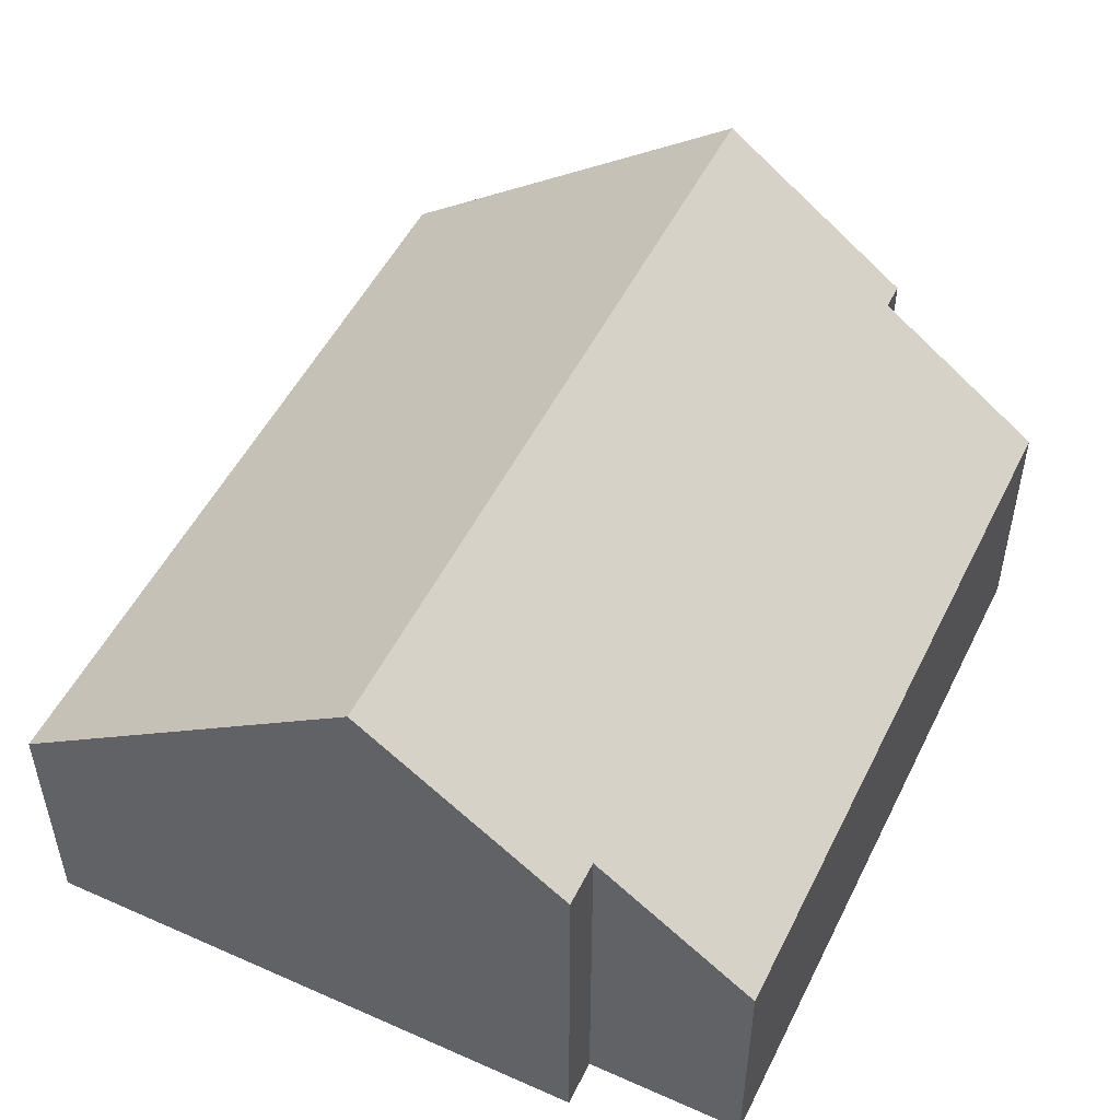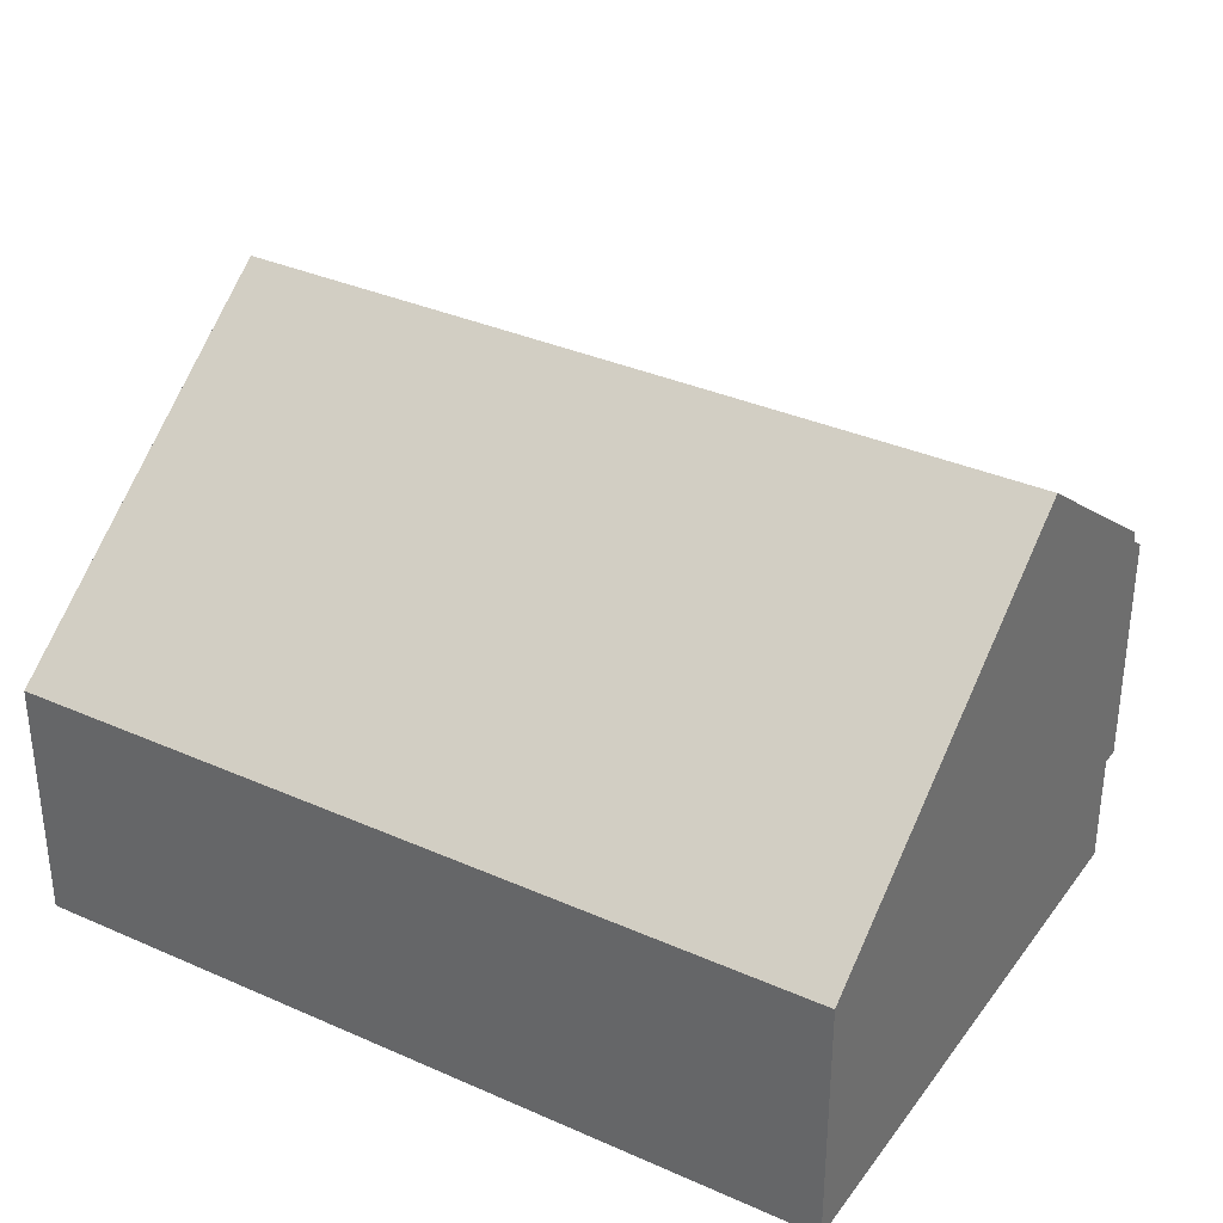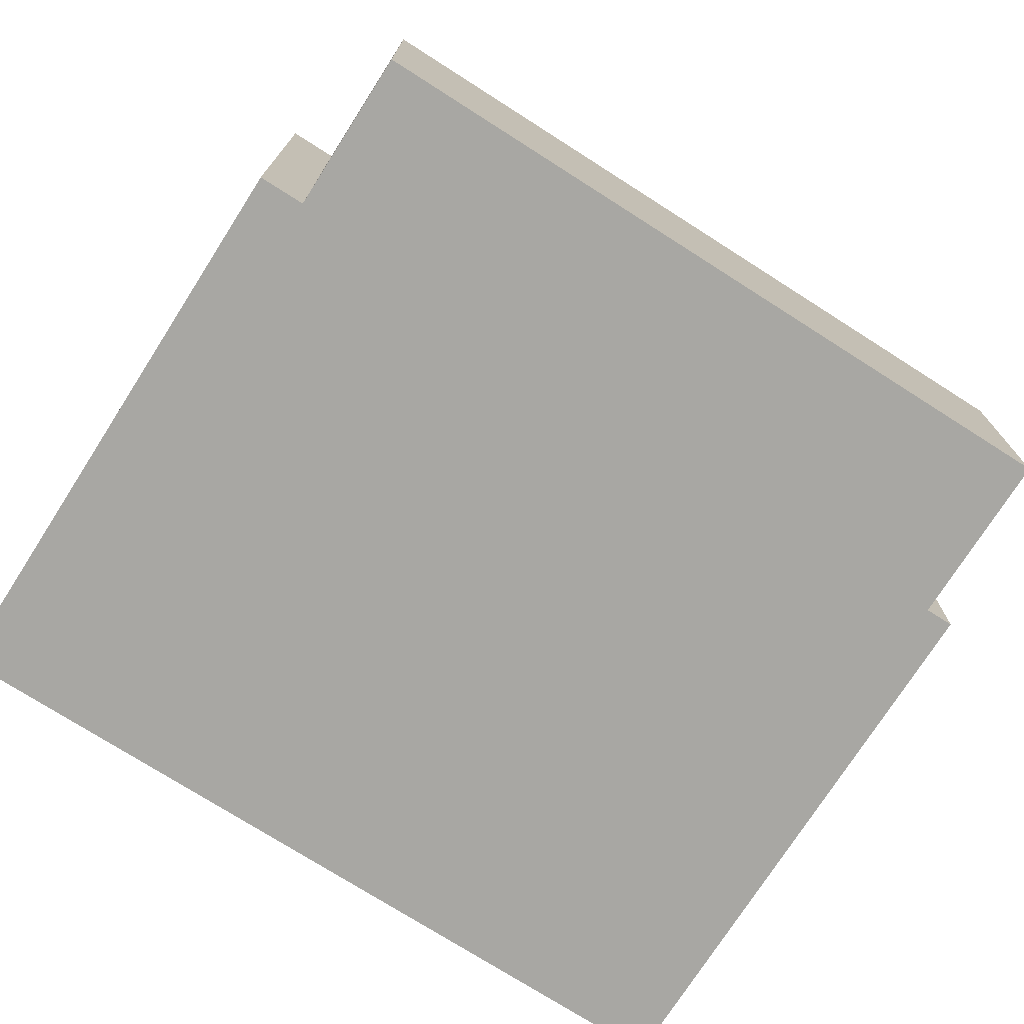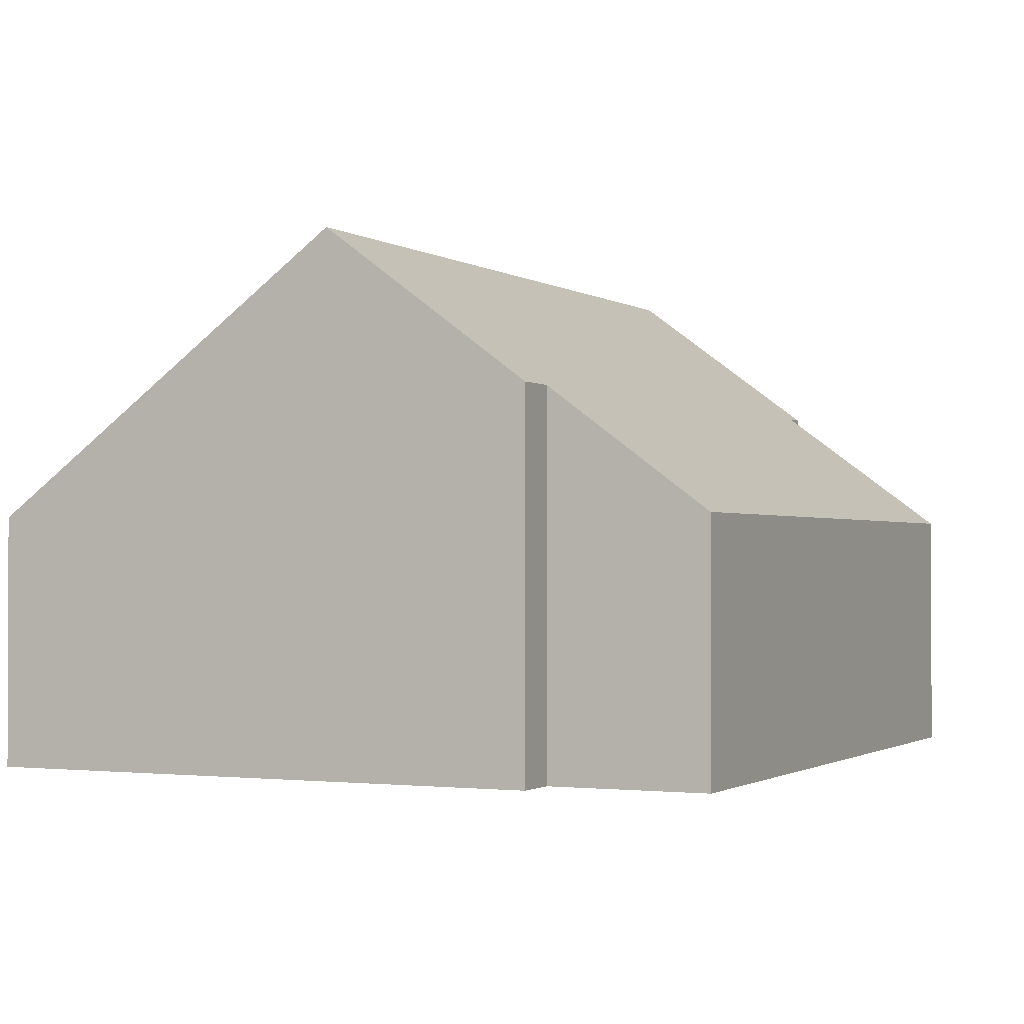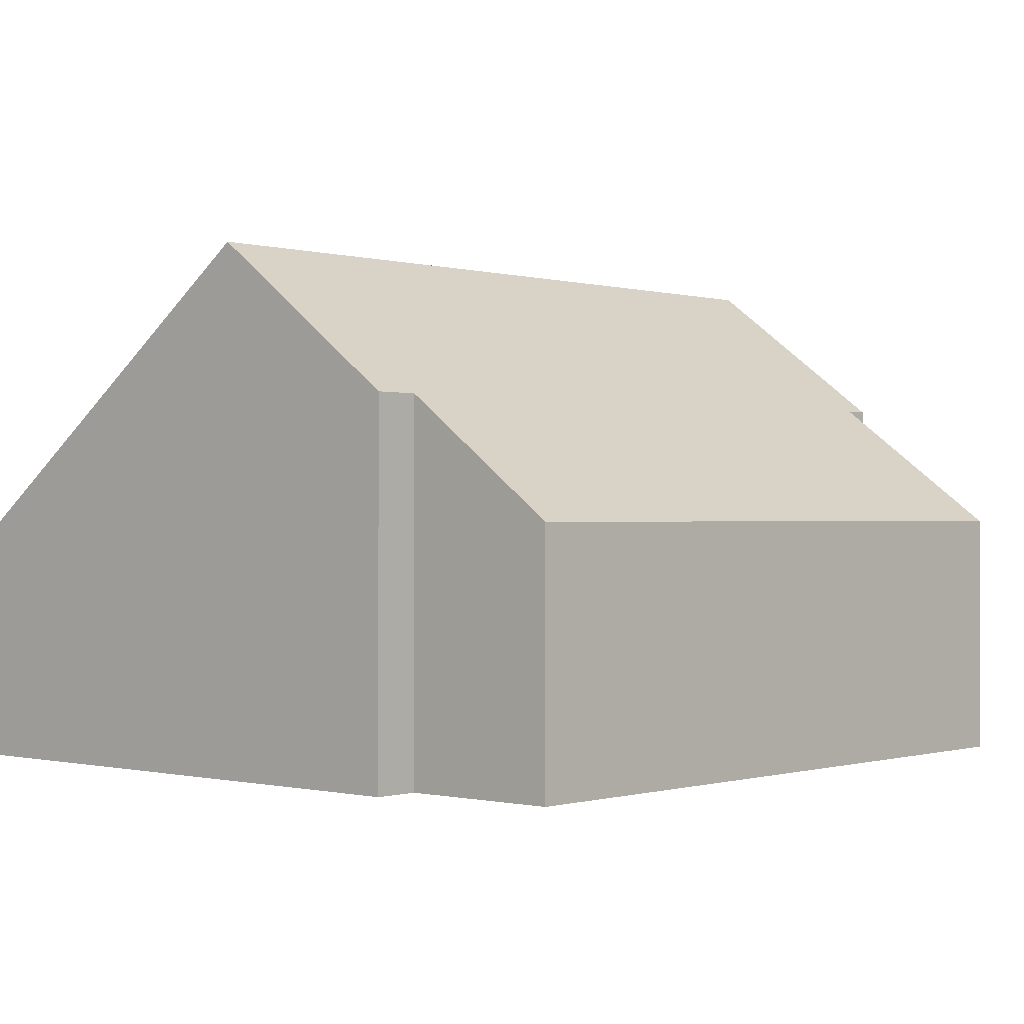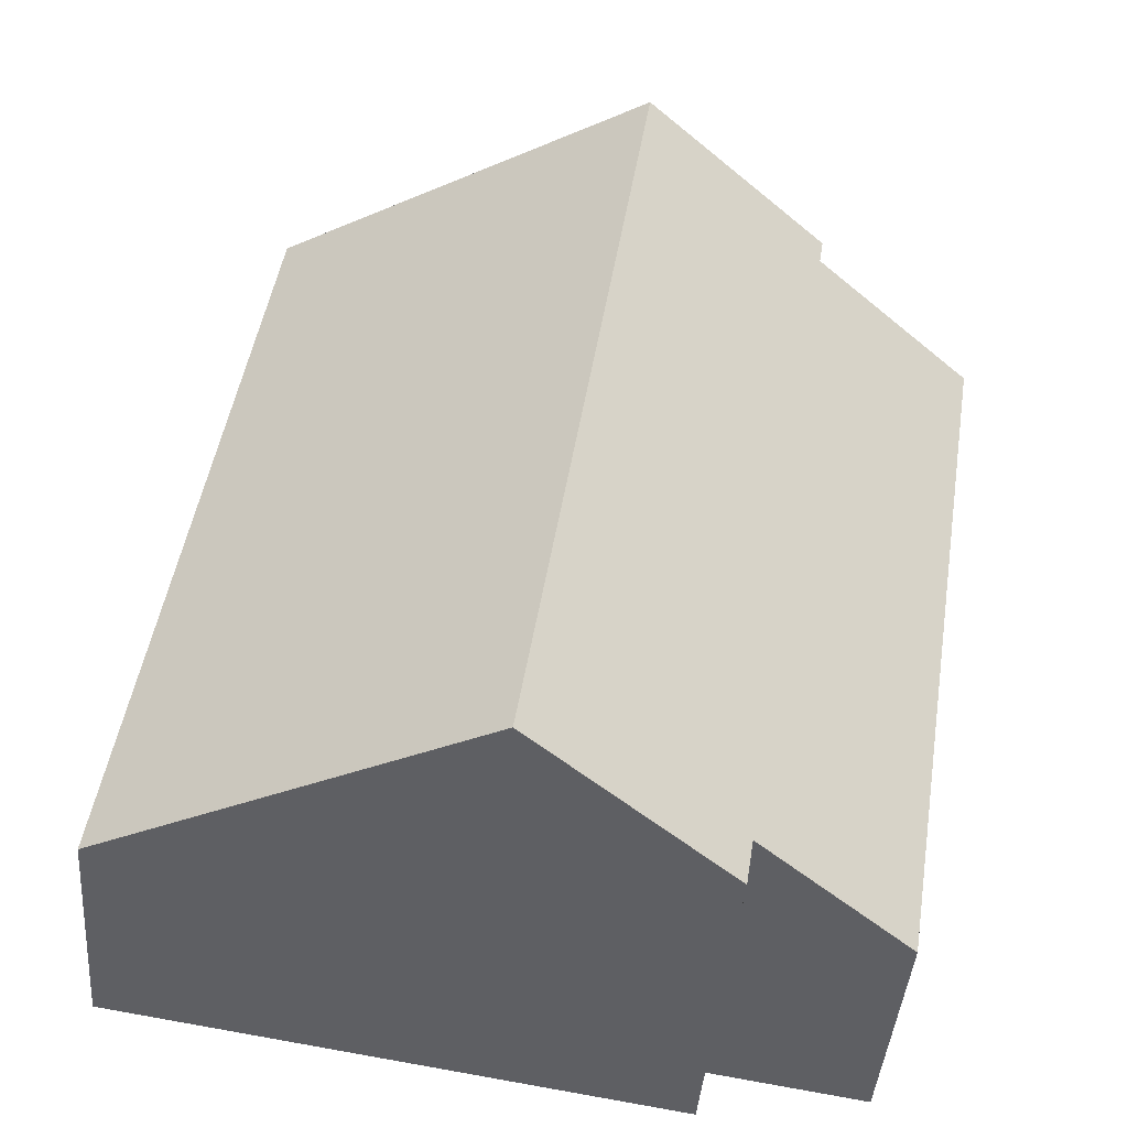
<metadata>
{"format":"obj","ext":"obj","renderer":"f3d","projection":"perspective","resolution":1024,"background":"white","views":[{"elev":51.2,"azim":-163.2,"up":"+Y"},{"elev":34.5,"azim":111.9,"up":"+Y"},{"elev":-74.4,"azim":-131.5,"up":"+Y"},{"elev":-1.2,"azim":-163.6,"up":"+Y"},{"elev":-0.2,"azim":-147.1,"up":"+Y"},{"elev":-42.1,"azim":175.5,"up":"+Z"}]}
</metadata>
<code>
v  3.337 4.853 0.79
v  5.724 3.948 -6.472
v  4.512 4.853 -6.663
v  7.89 2.331 -6.131
v  6.715 2.331 1.323
v  5.724 3.071 1.167
v  0 2.331 1.427e-16
v  2.542 3.433 -6.535
v  1.067 2.331 -6.768
v  1.587 3.516 0.251
v  1.546 3.516 0.508
v  2.61 3.433 -6.963
v  1.067 4.144e-16 -6.768
v  0 0 0
v  1.587 -1.537e-17 0.251
v  1.546 -3.111e-17 0.508
v  2.61 4.264e-16 -6.963
v  2.542 4.002e-16 -6.535
v  3.337 -4.837e-17 0.79
v  5.724 -7.146e-17 1.167
v  6.715 -8.101e-17 1.323
v  7.89 3.754e-16 -6.131
v  5.724 3.963e-16 -6.472
v  4.512 4.08e-16 -6.663
g defaultobject
f 1 2 3
f 2 1 4
f 4 1 5
f 5 1 6
f 7 8 9
f 8 7 3
f 3 7 10
f 3 10 1
f 1 10 11
f 3 12 8
f 13 7 9
f 7 13 14
f 15 11 10
f 11 15 16
f 17 8 12
f 8 17 18
f 7 15 10
f 15 7 14
f 16 1 11
f 1 16 6
f 6 16 19
f 6 19 5
f 5 19 20
f 5 20 21
f 21 4 5
f 4 21 22
f 22 2 4
f 2 22 3
f 3 22 23
f 3 23 12
f 12 23 24
f 12 24 17
f 18 9 8
f 9 18 13
f 14 18 15
f 18 14 13
f 20 22 21
f 22 20 23
f 23 20 19
f 23 19 24
f 24 19 16
f 24 16 15
f 24 15 17
f 17 15 18

</code>
